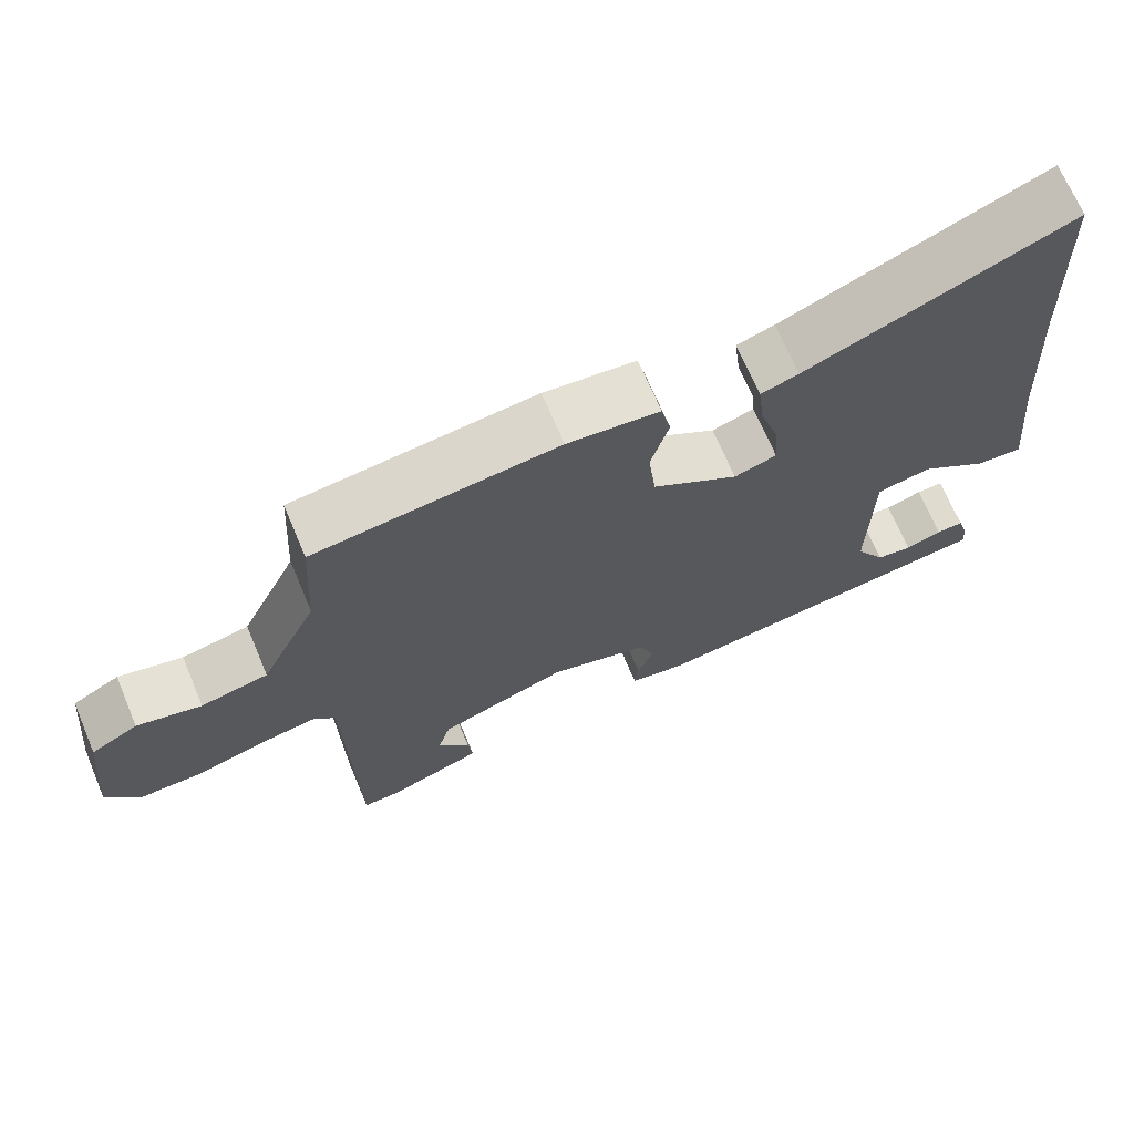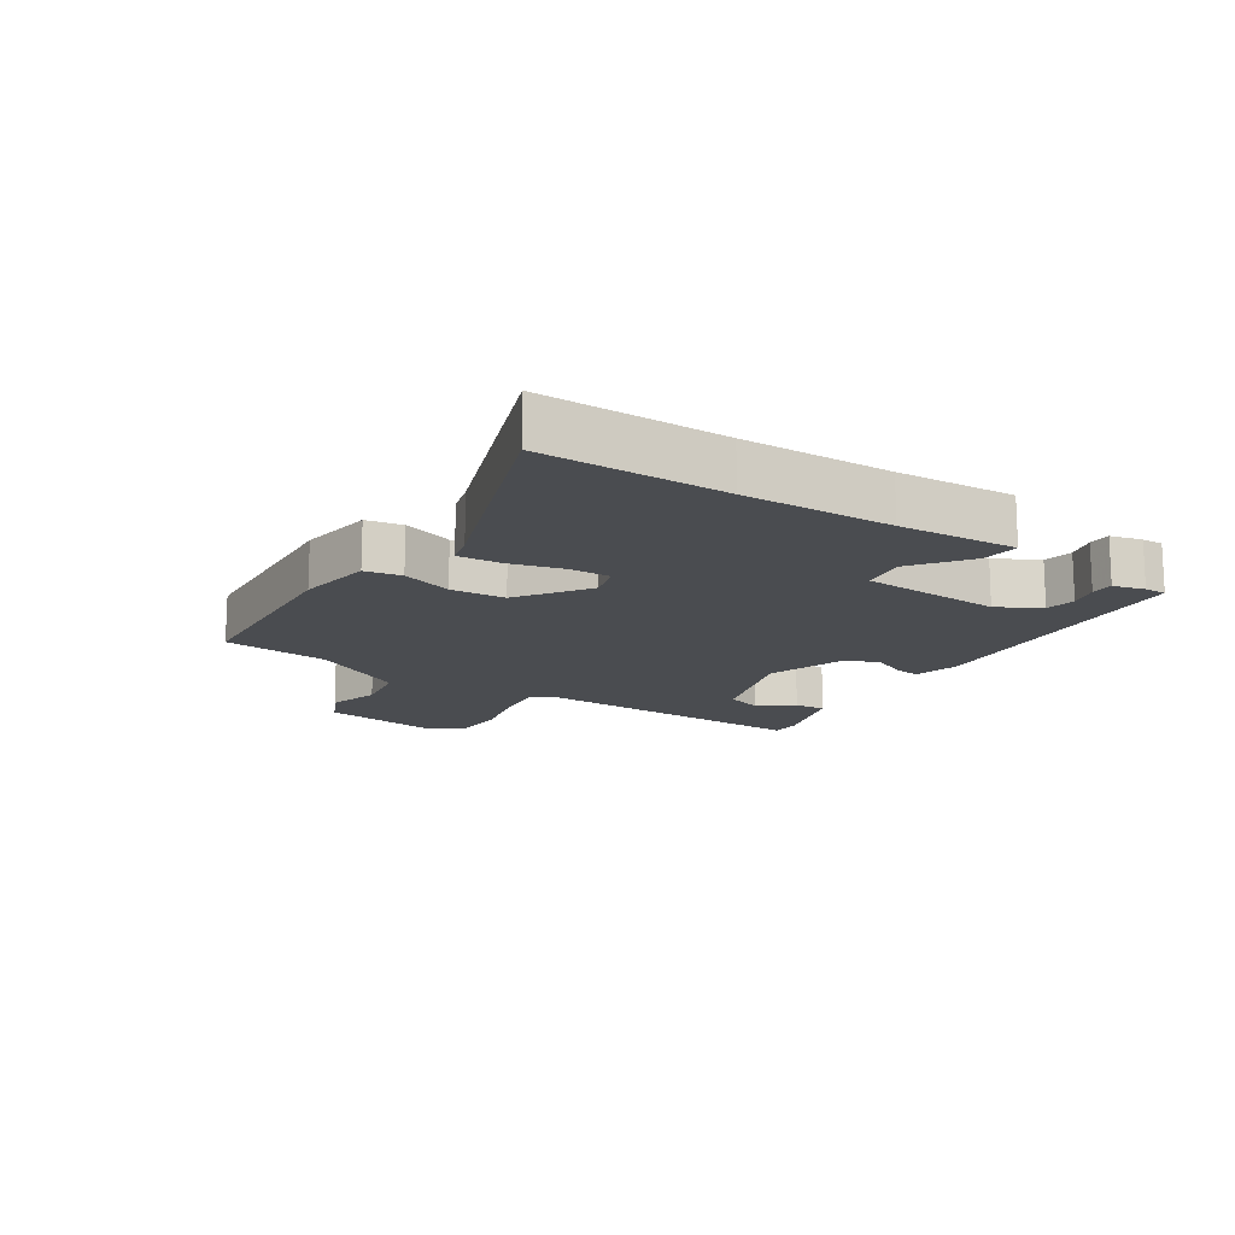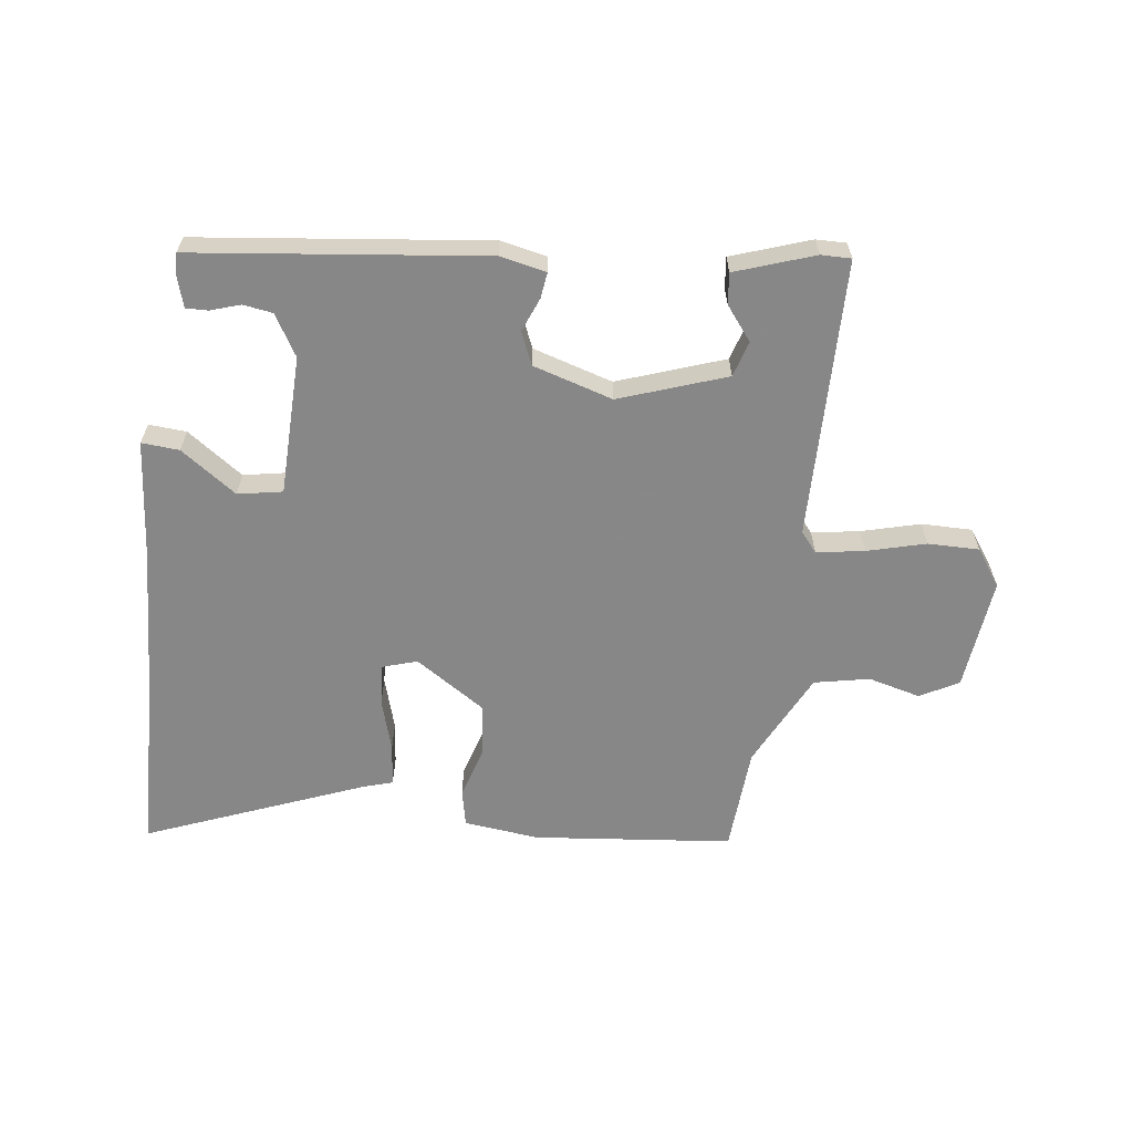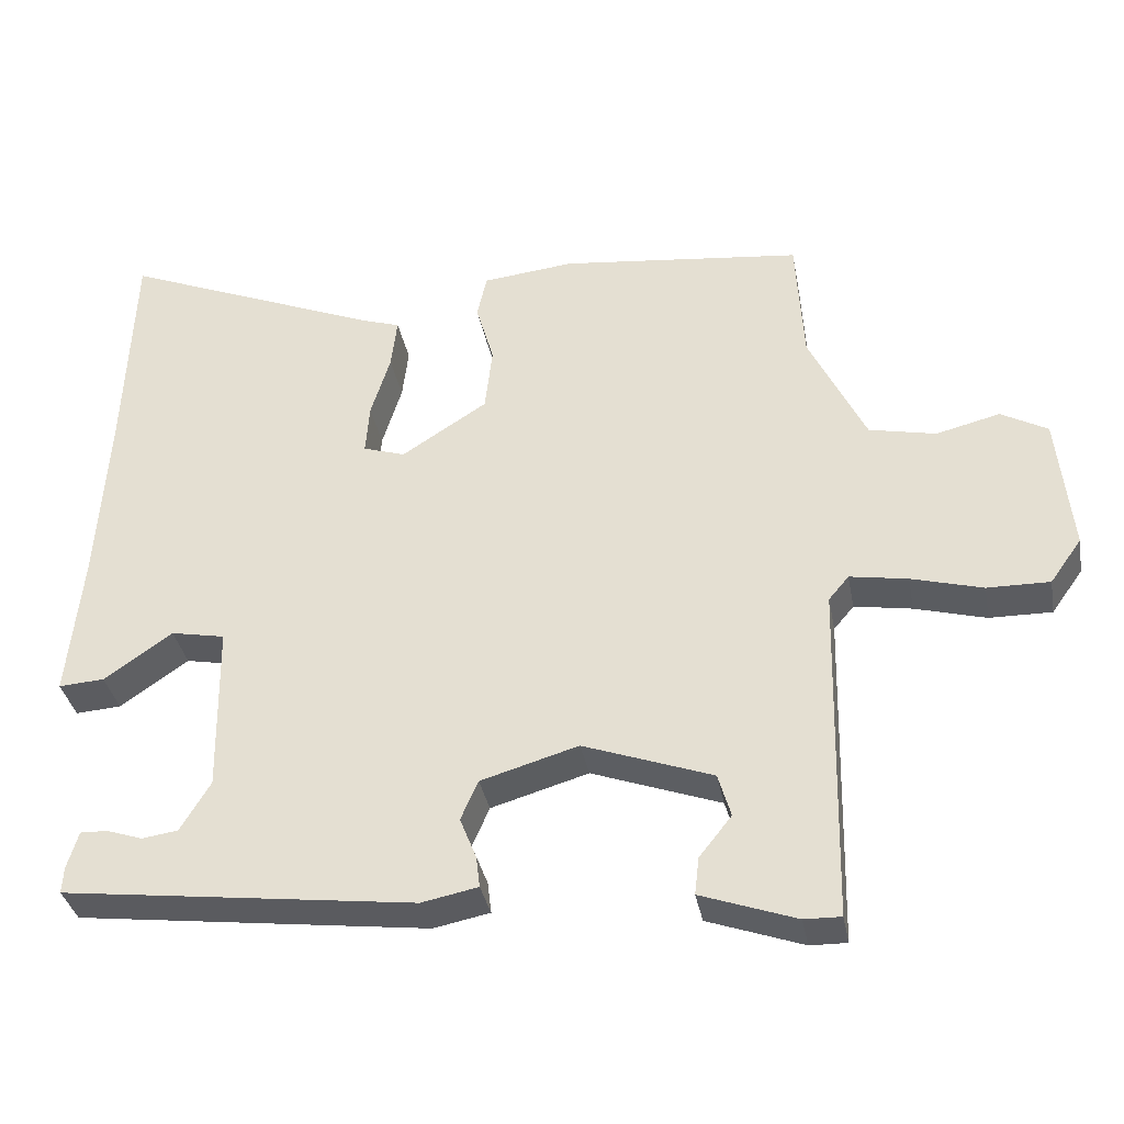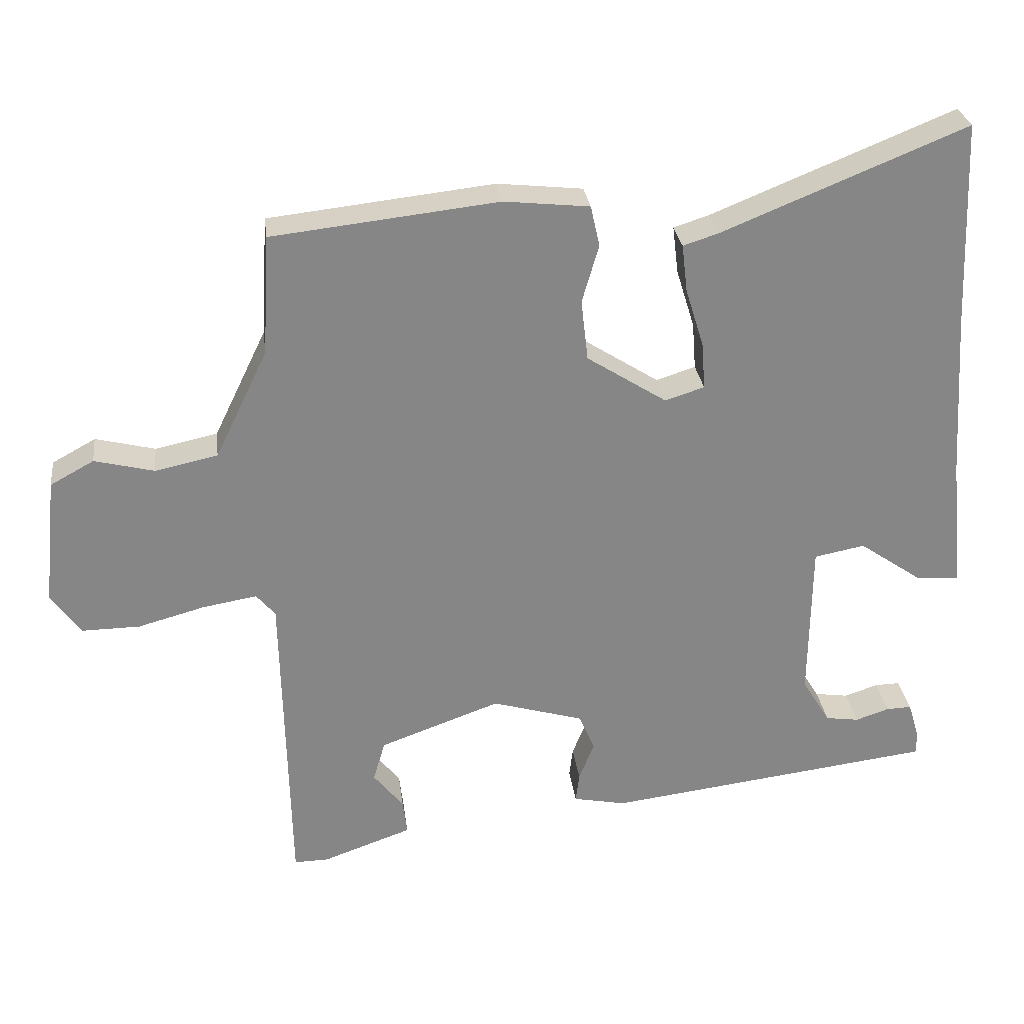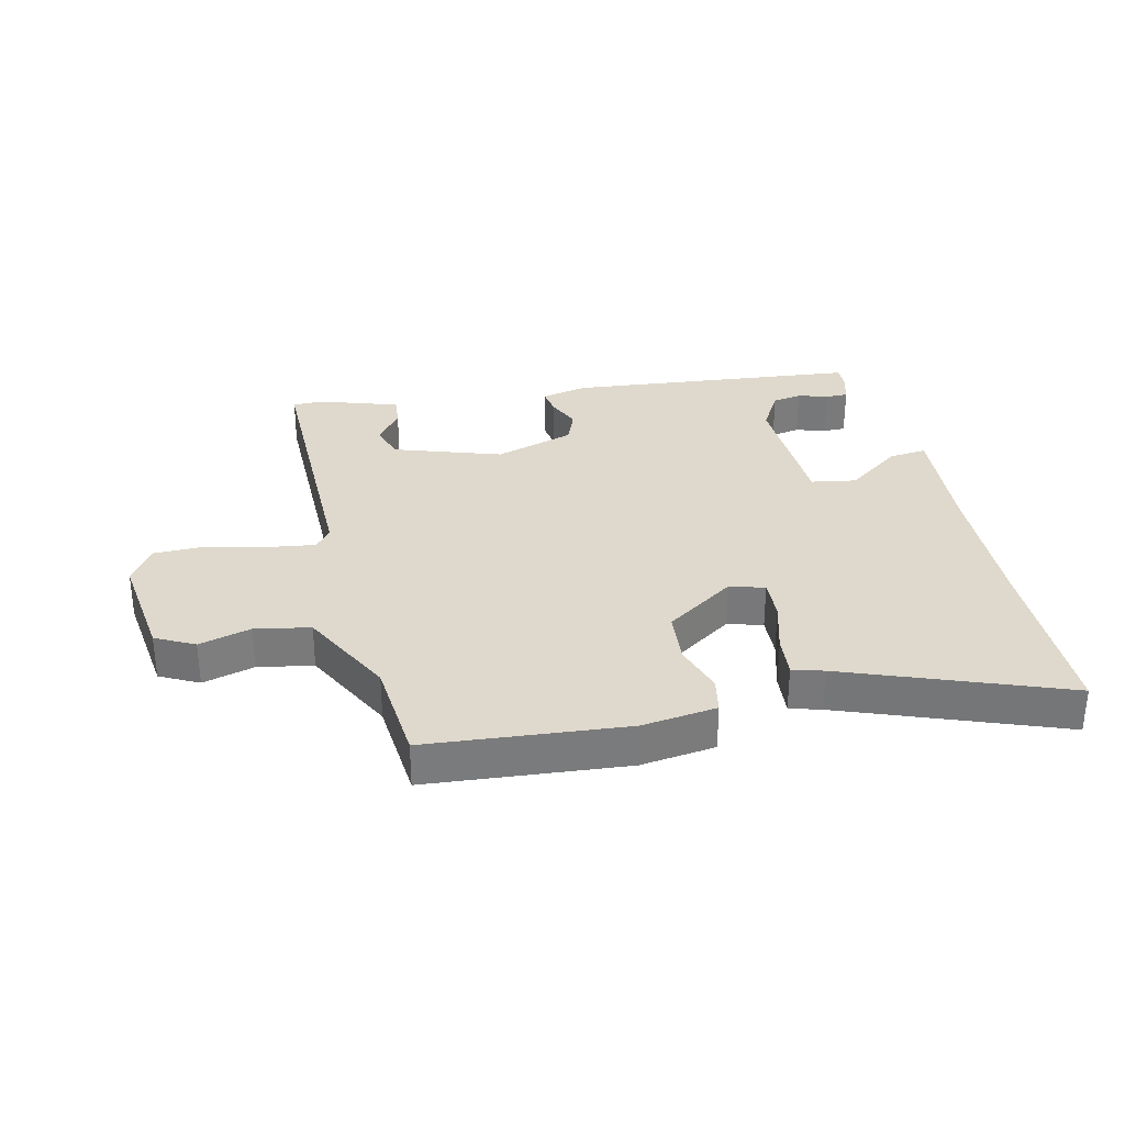
<metadata>
{"format":"obj","ext":"obj","renderer":"f3d","projection":"perspective","resolution":1024,"background":"white","views":[{"elev":69.2,"azim":-22.9,"up":"+Z"},{"elev":-15.0,"azim":54.6,"up":"+Y"},{"elev":-62.6,"azim":172.2,"up":"+Y"},{"elev":-35.0,"azim":-169.5,"up":"+Z"},{"elev":28.3,"azim":-7.1,"up":"+Z"},{"elev":32.1,"azim":-14.5,"up":"+Y"}]}
</metadata>
<code>
v 0.495 0.07 0.62
v 0.507 0.07 0.325
v 0.522 0.07 0.087
v 0.541 0.07 -0.102
v 0.48 0.07 -0.098
v 0.389 0.07 -0.035
v 0.317 0.07 -0.049
v 0.314 0.07 -0.275
v 0.354 0.07 -0.341
v 0.402 0.07 -0.348
v 0.45 0.07 -0.332
v 0.486 0.07 -0.331
v 0.501 0.07 -0.381
v 0.503 0.07 -0.416
v 0.033 0.07 -0.475
v -0.042 0.07 -0.46
v -0.037 0.07 -0.418
v -0.015 0.07 -0.363
v -0.038 0.07 -0.31
v -0.168 0.07 -0.272
v -0.34 0.07 -0.334
v -0.357 0.07 -0.392
v -0.314 0.07 -0.446
v -0.308 0.07 -0.496
v -0.435 0.07 -0.541
v -0.484 0.07 -0.542
v -0.494 0.07 -0.089
v -0.521 0.07 -0.057
v -0.598 0.07 -0.07
v -0.693 0.07 -0.096
v -0.776 0.07 -0.097
v -0.818 0.07 -0.038
v -0.799 0.07 0.145
v -0.737 0.07 0.179
v -0.652 0.07 0.158
v -0.563 0.07 0.177
v -0.488 0.07 0.332
v -0.478 0.07 0.503
v -0.156 0.07 0.539
v -0.034 0.07 0.526
v -0.021 0.07 0.468
v -0.045 0.07 0.385
v -0.035 0.07 0.298
v 0.079 0.07 0.225
v 0.135 0.07 0.243
v 0.13 0.07 0.31
v 0.104 0.07 0.394
v 0.096 0.07 0.462
v 0.146 0.07 0.478
v 0.495 0 0.62
v 0.507 0 0.325
v 0.522 0 0.087
v 0.541 0 -0.102
v 0.48 0 -0.098
v 0.389 0 -0.035
v 0.317 0 -0.049
v 0.314 0 -0.275
v 0.354 0 -0.341
v 0.402 0 -0.348
v 0.45 0 -0.332
v 0.486 0 -0.331
v 0.501 0 -0.381
v 0.503 0 -0.416
v 0.033 0 -0.475
v -0.042 0 -0.46
v -0.037 0 -0.418
v -0.015 0 -0.363
v -0.038 0 -0.31
v -0.168 0 -0.272
v -0.34 0 -0.334
v -0.357 0 -0.392
v -0.314 0 -0.446
v -0.308 0 -0.496
v -0.435 0 -0.541
v -0.484 0 -0.542
v -0.494 0 -0.089
v -0.521 0 -0.057
v -0.598 0 -0.07
v -0.693 0 -0.096
v -0.776 0 -0.097
v -0.818 0 -0.038
v -0.799 0 0.145
v -0.737 0 0.179
v -0.652 0 0.158
v -0.563 0 0.177
v -0.488 0 0.332
v -0.478 0 0.503
v -0.156 0 0.539
v -0.034 0 0.526
v -0.021 0 0.468
v -0.045 0 0.385
v -0.035 0 0.298
v 0.079 0 0.225
v 0.135 0 0.243
v 0.13 0 0.31
v 0.104 0 0.394
v 0.096 0 0.462
v 0.146 0 0.478
f 46 47 48 49
f 45 46 49 1
f 39 40 41 42
f 37 38 39 42
f 36 37 42 43
f 32 33 34 35
f 32 35 36
f 29 30 31 32
f 28 29 32 36
f 27 28 36 43
f 22 23 24 25
f 21 22 25 26
f 15 16 17 18
f 13 14 15 18
f 13 18 19
f 10 11 12 13
f 9 10 13 19
f 8 9 19 20
f 3 4 5 6
f 2 3 6 7
f 45 1 2 7
f 44 45 7 8
f 43 44 8 20
f 21 26 27 43
f 20 21 43
f 98 97 96 95
f 50 98 95 94
f 91 90 89 88
f 91 88 87 86
f 92 91 86 85
f 84 83 82 81
f 85 84 81
f 81 80 79 78
f 85 81 78 77
f 92 85 77 76
f 74 73 72 71
f 75 74 71 70
f 67 66 65 64
f 67 64 63 62
f 68 67 62
f 62 61 60 59
f 68 62 59 58
f 69 68 58 57
f 55 54 53 52
f 56 55 52 51
f 56 51 50 94
f 57 56 94 93
f 69 57 93 92
f 92 76 75 70
f 92 70 69
f 1 50 51 2
f 2 51 52 3
f 3 52 53 4
f 4 53 54 5
f 5 54 55 6
f 6 55 56 7
f 7 56 57 8
f 8 57 58 9
f 9 58 59 10
f 10 59 60 11
f 11 60 61 12
f 12 61 62 13
f 13 62 63 14
f 14 63 64 15
f 15 64 65 16
f 16 65 66 17
f 17 66 67 18
f 18 67 68 19
f 19 68 69 20
f 20 69 70 21
f 21 70 71 22
f 22 71 72 23
f 23 72 73 24
f 24 73 74 25
f 25 74 75 26
f 26 75 76 27
f 27 76 77 28
f 28 77 78 29
f 29 78 79 30
f 30 79 80 31
f 31 80 81 32
f 32 81 82 33
f 33 82 83 34
f 34 83 84 35
f 35 84 85 36
f 36 85 86 37
f 37 86 87 38
f 38 87 88 39
f 39 88 89 40
f 40 89 90 41
f 41 90 91 42
f 42 91 92 43
f 43 92 93 44
f 44 93 94 45
f 45 94 95 46
f 46 95 96 47
f 47 96 97 48
f 48 97 98 49
f 49 98 50 1

</code>
